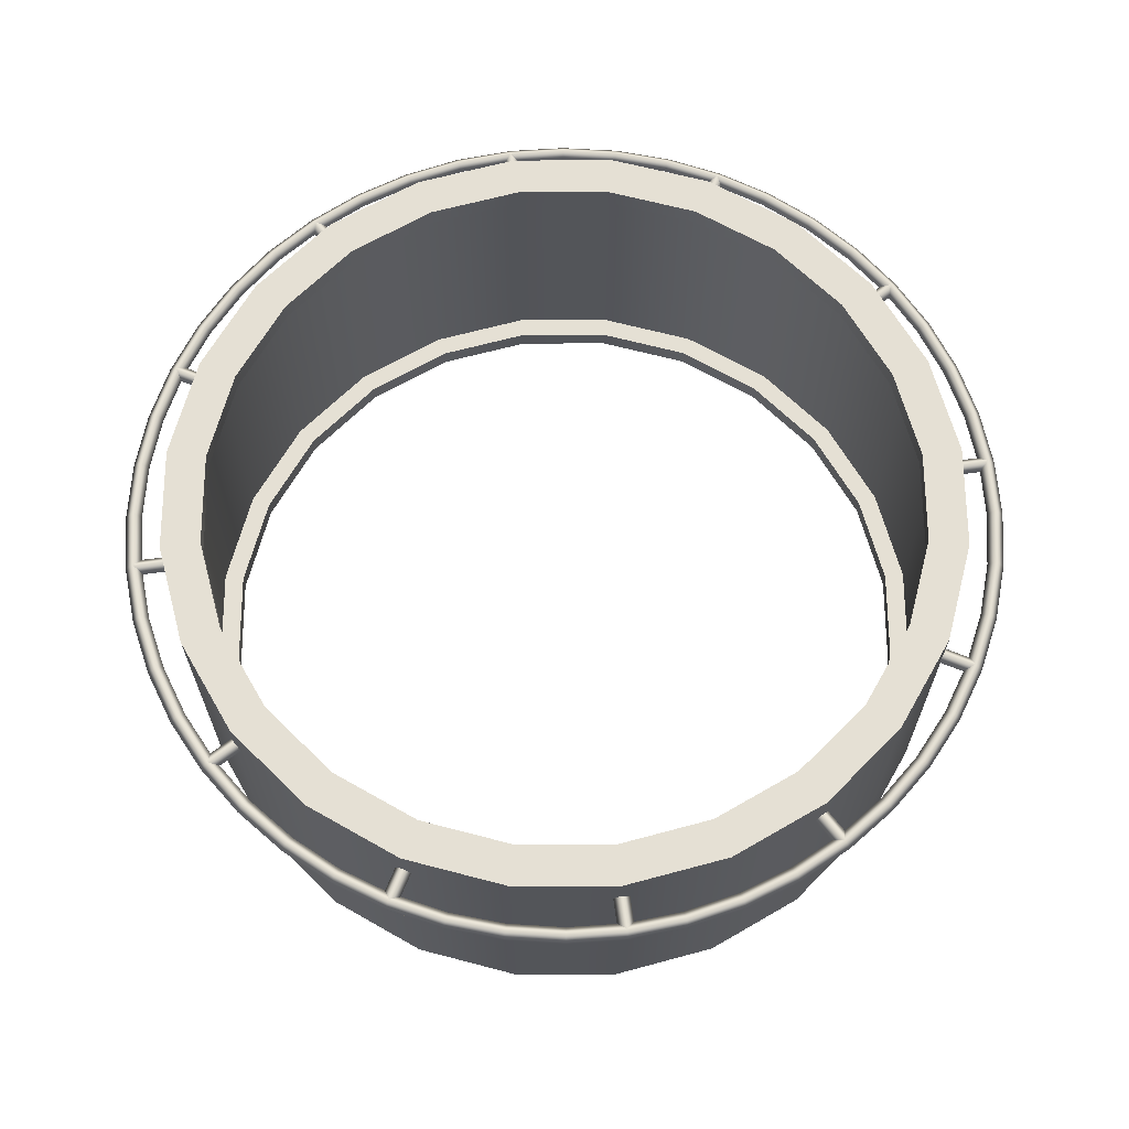
<metadata>
{"format":"obj","ext":"obj","renderer":"f3d","projection":"perspective","resolution":1024,"background":"white","views":[{"elev":65.7,"azim":-7.7,"up":"+Y"}]}
</metadata>
<code>
o Hadar_Fuselage_1_1
v 0.625 0.25 -1.258e-17
v 0.6037 0.25 0.1618
v 0.5413 0.25 0.3125
v 0.4419 0.25 0.4419
v 0.3125 0.25 0.5413
v 0.1618 0.25 0.6037
v -1.377e-17 0.25 0.625
v -0.1618 0.25 0.6037
v -0.3125 0.25 0.5413
v -0.4419 0.25 0.4419
v -0.5413 0.25 0.3125
v -0.6037 0.25 0.1618
v -0.625 0.25 6.396e-17
v -0.6037 0.25 -0.1618
v -0.5413 0.25 -0.3125
v -0.4419 0.25 -0.4419
v -0.3125 0.25 -0.5413
v -0.1618 0.25 -0.6037
v -1.669e-16 0.25 -0.625
v 0.1618 0.25 -0.6037
v 0.3125 0.25 -0.5413
v 0.4419 0.25 -0.4419
v 0.5413 0.25 -0.3125
v 0.6037 0.25 -0.1618
v 0.625 -0.25 -1.258e-17
v 0.6037 -0.25 0.1618
v 0.5413 -0.25 0.3125
v 0.4419 -0.25 0.4419
v 0.3125 -0.25 0.5413
v 0.1618 -0.25 0.6037
v -1.377e-17 -0.25 0.625
v -0.1618 -0.25 0.6037
v -0.3125 -0.25 0.5413
v -0.4419 -0.25 0.4419
v -0.5413 -0.25 0.3125
v -0.6037 -0.25 0.1618
v -0.625 -0.25 6.396e-17
v -0.6037 -0.25 -0.1618
v -0.5413 -0.25 -0.3125
v -0.4419 -0.25 -0.4419
v -0.3125 -0.25 -0.5413
v -0.1618 -0.25 -0.6037
v -1.669e-16 -0.25 -0.625
v 0.1618 -0.25 -0.6037
v 0.3125 -0.25 -0.5413
v 0.4419 -0.25 -0.4419
v 0.5413 -0.25 -0.3125
v 0.6037 -0.25 -0.1618
v 0.5625 -0.25 -9.032e-18
v 0.5433 -0.25 0.1456
v 0.4871 -0.25 0.2812
v 0.3977 -0.25 0.3977
v 0.2812 -0.25 0.4871
v 0.1456 -0.25 0.5433
v -2.327e-17 -0.25 0.5625
v -0.1456 -0.25 0.5433
v -0.2812 -0.25 0.4871
v -0.3977 -0.25 0.3977
v -0.4871 -0.25 0.2812
v -0.5433 -0.25 0.1456
v -0.5625 -0.25 5.985e-17
v -0.5433 -0.25 -0.1456
v -0.4871 -0.25 -0.2812
v -0.3977 -0.25 -0.3977
v -0.2812 -0.25 -0.4871
v -0.1456 -0.25 -0.5433
v -1.61e-16 -0.25 -0.5625
v 0.1456 -0.25 -0.5433
v 0.2812 -0.25 -0.4871
v 0.3977 -0.25 -0.3977
v 0.4871 -0.25 -0.2812
v 0.5433 -0.25 -0.1456
v 0.5433 0.25 0.1456
v 0.5625 0.25 -9.032e-18
v 0.5433 0.25 -0.1456
v 0.4871 0.25 -0.2812
v 0.3977 0.25 -0.3977
v 0.2812 0.25 -0.4871
v 0.1456 0.25 -0.5433
v -1.61e-16 0.25 -0.5625
v -0.1456 0.25 -0.5433
v -0.2812 0.25 -0.4871
v -0.3977 0.25 -0.3977
v -0.4871 0.25 -0.2812
v -0.5433 0.25 -0.1456
v -0.5625 0.25 5.985e-17
v -0.5433 0.25 0.1456
v -0.4871 0.25 0.2812
v -0.3977 0.25 0.3977
v -0.2812 0.25 0.4871
v -0.1456 0.25 0.5433
v -2.327e-17 0.25 0.5625
v 0.1456 0.25 0.5433
v 0.2812 0.25 0.4871
v 0.3977 0.25 0.3977
v 0.4871 0.25 0.2812
v 0.5625 -0.2188 -1.102e-17
v 0.5433 -0.2188 0.1456
v 0.4871 -0.2188 0.2812
v 0.3977 -0.2188 0.3977
v 0.2812 -0.2188 0.4871
v 0.1456 -0.2188 0.5433
v -2.327e-17 -0.2188 0.5625
v -0.1456 -0.2188 0.5433
v -0.2812 -0.2188 0.4871
v -0.3977 -0.2188 0.3977
v -0.4871 -0.2188 0.2812
v -0.5433 -0.2188 0.1456
v -0.5625 -0.2188 5.787e-17
v -0.5433 -0.2188 -0.1456
v -0.4871 -0.2188 -0.2812
v -0.3977 -0.2188 -0.3977
v -0.2812 -0.2188 -0.4871
v -0.1456 -0.2188 -0.5433
v -1.61e-16 -0.2188 -0.5625
v 0.1456 -0.2188 -0.5433
v 0.2812 -0.2188 -0.4871
v 0.3977 -0.2188 -0.3977
v 0.4871 -0.2188 -0.2812
v 0.5433 -0.2188 -0.1456
v 0.5433 0.2188 0.1456
v 0.5625 0.2188 -9.915e-18
v 0.5433 0.2188 -0.1456
v 0.4871 0.2188 -0.2812
v 0.3977 0.2188 -0.3977
v 0.2812 0.2188 -0.4871
v 0.1456 0.2188 -0.5433
v -1.61e-16 0.2188 -0.5625
v -0.1456 0.2188 -0.5433
v -0.2812 0.2188 -0.4871
v -0.3977 0.2188 -0.3977
v -0.4871 0.2188 -0.2812
v -0.5433 0.2188 -0.1456
v -0.5625 0.2188 5.897e-17
v -0.5433 0.2188 0.1456
v -0.4871 0.2188 0.2812
v -0.3977 0.2188 0.3977
v -0.2812 0.2188 0.4871
v -0.1456 0.2188 0.5433
v -2.327e-17 0.2188 0.5625
v 0.1456 0.2188 0.5433
v 0.2812 0.2188 0.4871
v 0.3977 0.2188 0.3977
v 0.4871 0.2188 0.2812
v 0.5142 0.2188 0.2969
v 0.5735 0.2188 0.1537
v 0.5938 0.2188 -8.667e-18
v 0.5735 0.2188 -0.1537
v 0.5142 0.2188 -0.2969
v 0.4198 0.2188 -0.4198
v 0.2969 0.2188 -0.5142
v 0.1537 0.2188 -0.5735
v -1.649e-16 0.2188 -0.5938
v -0.1537 0.2188 -0.5735
v -0.2969 0.2188 -0.5142
v -0.4198 0.2188 -0.4198
v -0.5142 0.2188 -0.2969
v -0.5735 0.2188 -0.1537
v -0.5938 0.2188 6.405e-17
v -0.5735 0.2188 0.1537
v -0.5142 0.2188 0.2969
v -0.4198 0.2188 0.4198
v -0.2969 0.2188 0.5142
v -0.1537 0.2188 0.5735
v -1.948e-17 0.2188 0.5938
v 0.1537 0.2188 0.5735
v 0.2969 0.2188 0.5142
v 0.4198 0.2188 0.4198
v 0.5735 -0.2188 -0.1537
v 0.5938 -0.2188 -9.831e-18
v 0.5735 -0.2188 0.1537
v 0.5142 -0.2188 0.2969
v 0.4198 -0.2188 0.4198
v 0.2969 -0.2188 0.5142
v 0.1537 -0.2188 0.5735
v -1.948e-17 -0.2188 0.5938
v -0.1537 -0.2188 0.5735
v -0.2969 -0.2188 0.5142
v -0.4198 -0.2188 0.4198
v -0.5142 -0.2188 0.2969
v -0.5735 -0.2188 0.1537
v -0.5938 -0.2188 6.288e-17
v -0.5735 -0.2188 -0.1537
v -0.5142 -0.2188 -0.2969
v -0.4198 -0.2188 -0.4198
v -0.2969 -0.2188 -0.5142
v -0.1537 -0.2188 -0.5735
v -1.649e-16 -0.2188 -0.5938
v 0.1537 -0.2188 -0.5735
v 0.2969 -0.2188 -0.5142
v 0.4198 -0.2188 -0.4198
v 0.5142 -0.2188 -0.2969
v -0.5846 0.1737 0.3375
v -0.5793 0.1862 0.32
v -0.5843 0.1986 0.3376
v -0.5668 0.1862 0.3417
v -0.5412 0.1987 0.3125
v -0.5336 0.1862 0.3225
v -0.5413 0.1737 0.3125
v -0.5461 0.1862 0.3009
v 0.5846 0.1737 -0.3375
v 0.5793 0.1862 -0.32
v 0.5843 0.1986 -0.3376
v 0.5668 0.1862 -0.3417
v 0.5412 0.1987 -0.3125
v 0.5336 0.1862 -0.3225
v 0.5413 0.1737 -0.3125
v 0.5461 0.1862 -0.3009
v -0.3375 0.1737 0.5846
v -0.3417 0.1862 0.5668
v -0.3372 0.1986 0.5845
v -0.32 0.1862 0.5793
v -0.3125 0.1987 0.5413
v -0.3009 0.1862 0.5461
v -0.3125 0.1737 0.5413
v -0.3225 0.1862 0.5336
v 0.3375 0.1737 -0.5846
v 0.3417 0.1862 -0.5668
v 0.3372 0.1986 -0.5845
v 0.32 0.1862 -0.5793
v 0.3125 0.1987 -0.5413
v 0.3009 0.1862 -0.5461
v 0.3125 0.1737 -0.5413
v 0.3225 0.1862 -0.5336
v -0.5846 0.1737 -0.3375
v -0.5668 0.1862 -0.3417
v -0.5845 0.1986 -0.3372
v -0.5793 0.1862 -0.32
v -0.5413 0.1987 -0.3125
v -0.5461 0.1862 -0.3009
v -0.5413 0.1737 -0.3125
v -0.5336 0.1862 -0.3225
v 0.5846 0.1737 0.3375
v 0.5668 0.1862 0.3417
v 0.5845 0.1986 0.3372
v 0.5793 0.1862 0.32
v 0.5413 0.1987 0.3125
v 0.5461 0.1862 0.3009
v 0.5413 0.1737 0.3125
v 0.5336 0.1862 0.3225
v -0.675 0.1737 -2.708e-16
v -0.6617 0.1862 -0.0125
v -0.6748 0.1986 0.0001975
v -0.6617 0.1862 0.0125
v -0.625 0.1987 4.479e-05
v -0.6234 0.1862 0.0125
v -0.625 0.1737 -3.263e-16
v -0.6234 0.1862 -0.0125
v 0.675 0.1737 2.288e-16
v 0.6617 0.1862 0.0125
v 0.6748 0.1986 -0.0001975
v 0.6617 0.1862 -0.0125
v 0.625 0.1987 -4.479e-05
v 0.6234 0.1862 -0.0125
v 0.625 0.1737 2.288e-16
v 0.6234 0.1862 0.0125
v 1.459e-18 0.1737 -0.675
v 0.0125 0.1862 -0.6617
v -0.0001975 0.1986 -0.6748
v -0.0125 0.1862 -0.6617
v -4.479e-05 0.1987 -0.625
v -0.0125 0.1862 -0.6234
v 1.459e-18 0.1737 -0.625
v 0.0125 0.1862 -0.6234
v -2.684e-16 0.1737 0.675
v -0.0125 0.1862 0.6617
v 0.0001975 0.1986 0.6748
v 0.0125 0.1862 0.6617
v 4.479e-05 0.1987 0.625
v 0.0125 0.1862 0.6234
v -2.623e-16 0.1737 0.625
v -0.0125 0.1862 0.6234
v -0.3375 0.1737 -0.5846
v -0.32 0.1862 -0.5793
v -0.3376 0.1986 -0.5843
v -0.3417 0.1862 -0.5668
v -0.3125 0.1987 -0.5412
v -0.3225 0.1862 -0.5336
v -0.3125 0.1737 -0.5413
v -0.3009 0.1862 -0.5461
v 0.3375 0.1737 0.5846
v 0.32 0.1862 0.5793
v 0.3376 0.1986 0.5843
v 0.3417 0.1862 0.5668
v 0.3125 0.1987 0.5412
v 0.3225 0.1862 0.5336
v 0.3125 0.1737 0.5413
v 0.3009 0.1862 0.5461
v 0.6875 0.1862 0
v 0.675 0.1737 0
v 0.6625 0.1862 0
v 0.675 0.1988 0
v 0.6816 0.1862 0.08974
v 0.6692 0.1737 0.08811
v 0.6568 0.1862 0.08647
v 0.6692 0.1988 0.08811
v 0.6641 0.1862 0.1779
v 0.652 0.1737 0.1747
v 0.6399 0.1862 0.1715
v 0.652 0.1988 0.1747
v 0.6352 0.1862 0.2631
v 0.6236 0.1737 0.2583
v 0.6121 0.1862 0.2535
v 0.6236 0.1988 0.2583
v 0.5954 0.1862 0.3438
v 0.5846 0.1737 0.3375
v 0.5737 0.1862 0.3312
v 0.5846 0.1988 0.3375
v 0.5454 0.1862 0.4185
v 0.5355 0.1737 0.4109
v 0.5256 0.1862 0.4033
v 0.5355 0.1988 0.4109
v 0.4861 0.1862 0.4861
v 0.4773 0.1737 0.4773
v 0.4685 0.1862 0.4685
v 0.4773 0.1988 0.4773
v 0.4185 0.1862 0.5454
v 0.4109 0.1737 0.5355
v 0.4033 0.1862 0.5256
v 0.4109 0.1988 0.5355
v 0.3438 0.1862 0.5954
v 0.3375 0.1737 0.5846
v 0.3313 0.1862 0.5737
v 0.3375 0.1988 0.5846
v 0.2631 0.1862 0.6352
v 0.2583 0.1737 0.6236
v 0.2535 0.1862 0.6121
v 0.2583 0.1988 0.6236
v 0.1779 0.1862 0.6641
v 0.1747 0.1737 0.652
v 0.1715 0.1862 0.6399
v 0.1747 0.1988 0.652
v 0.08974 0.1862 0.6816
v 0.08811 0.1737 0.6692
v 0.08647 0.1862 0.6568
v 0.08811 0.1988 0.6692
v 1.781e-07 0.1862 0.6875
v 1.781e-07 0.1737 0.675
v 1.781e-07 0.1862 0.6625
v 1.781e-07 0.1988 0.675
v -0.08974 0.1862 0.6816
v -0.08811 0.1737 0.6692
v -0.08647 0.1862 0.6568
v -0.08811 0.1988 0.6692
v -0.1779 0.1862 0.6641
v -0.1747 0.1737 0.652
v -0.1715 0.1862 0.6399
v -0.1747 0.1988 0.652
v -0.2631 0.1862 0.6352
v -0.2583 0.1737 0.6236
v -0.2535 0.1862 0.6121
v -0.2583 0.1988 0.6236
v -0.3437 0.1862 0.5954
v -0.3375 0.1737 0.5846
v -0.3312 0.1862 0.5737
v -0.3375 0.1988 0.5846
v -0.4185 0.1862 0.5454
v -0.4109 0.1737 0.5355
v -0.4033 0.1862 0.5256
v -0.4109 0.1988 0.5355
v -0.4861 0.1862 0.4861
v -0.4773 0.1737 0.4773
v -0.4685 0.1862 0.4685
v -0.4773 0.1988 0.4773
v -0.5454 0.1862 0.4185
v -0.5355 0.1737 0.4109
v -0.5256 0.1862 0.4033
v -0.5355 0.1988 0.4109
v -0.5954 0.1862 0.3438
v -0.5846 0.1737 0.3375
v -0.5737 0.1862 0.3312
v -0.5846 0.1988 0.3375
v -0.6352 0.1862 0.2631
v -0.6236 0.1737 0.2583
v -0.6121 0.1862 0.2535
v -0.6236 0.1988 0.2583
v -0.6641 0.1862 0.1779
v -0.652 0.1737 0.1747
v -0.6399 0.1862 0.1715
v -0.652 0.1988 0.1747
v -0.6816 0.1862 0.08974
v -0.6692 0.1737 0.08811
v -0.6568 0.1862 0.08647
v -0.6692 0.1988 0.08811
v -0.6875 0.1862 8.419e-17
v -0.675 0.1737 8.266e-17
v -0.6625 0.1862 8.113e-17
v -0.675 0.1988 8.266e-17
v -0.6816 0.1862 -0.08974
v -0.6692 0.1737 -0.08811
v -0.6568 0.1862 -0.08647
v -0.6692 0.1988 -0.08811
v -0.6641 0.1862 -0.1779
v -0.652 0.1737 -0.1747
v -0.6399 0.1862 -0.1715
v -0.652 0.1988 -0.1747
v -0.6352 0.1862 -0.2631
v -0.6236 0.1737 -0.2583
v -0.6121 0.1862 -0.2535
v -0.6236 0.1988 -0.2583
v -0.5954 0.1862 -0.3438
v -0.5846 0.1737 -0.3375
v -0.5737 0.1862 -0.3312
v -0.5846 0.1988 -0.3375
v -0.5454 0.1862 -0.4185
v -0.5355 0.1737 -0.4109
v -0.5256 0.1862 -0.4033
v -0.5355 0.1988 -0.4109
v -0.4861 0.1862 -0.4861
v -0.4773 0.1737 -0.4773
v -0.4685 0.1862 -0.4685
v -0.4773 0.1988 -0.4773
v -0.4185 0.1862 -0.5454
v -0.4109 0.1737 -0.5355
v -0.4033 0.1862 -0.5256
v -0.4109 0.1988 -0.5355
v -0.3437 0.1862 -0.5954
v -0.3375 0.1737 -0.5846
v -0.3312 0.1862 -0.5737
v -0.3375 0.1988 -0.5846
v -0.2631 0.1862 -0.6352
v -0.2583 0.1737 -0.6236
v -0.2535 0.1862 -0.6121
v -0.2583 0.1988 -0.6236
v -0.1779 0.1862 -0.6641
v -0.1747 0.1737 -0.652
v -0.1715 0.1862 -0.6399
v -0.1747 0.1988 -0.652
v -0.08974 0.1862 -0.6816
v -0.08811 0.1737 -0.6692
v -0.08647 0.1862 -0.6568
v -0.08811 0.1988 -0.6692
v 1.781e-07 0.1862 -0.6875
v 1.781e-07 0.1737 -0.675
v 1.781e-07 0.1862 -0.6625
v 1.781e-07 0.1988 -0.675
v 0.08974 0.1862 -0.6816
v 0.08811 0.1737 -0.6692
v 0.08647 0.1862 -0.6568
v 0.08811 0.1988 -0.6692
v 0.1779 0.1862 -0.6641
v 0.1747 0.1737 -0.652
v 0.1715 0.1862 -0.6399
v 0.1747 0.1988 -0.652
v 0.2631 0.1862 -0.6352
v 0.2583 0.1737 -0.6236
v 0.2535 0.1862 -0.6121
v 0.2583 0.1988 -0.6236
v 0.3438 0.1862 -0.5954
v 0.3375 0.1737 -0.5846
v 0.3313 0.1862 -0.5737
v 0.3375 0.1988 -0.5846
v 0.4185 0.1862 -0.5454
v 0.4109 0.1737 -0.5355
v 0.4033 0.1862 -0.5256
v 0.4109 0.1988 -0.5355
v 0.4861 0.1862 -0.4861
v 0.4773 0.1737 -0.4773
v 0.4685 0.1862 -0.4685
v 0.4773 0.1988 -0.4773
v 0.5454 0.1862 -0.4185
v 0.5355 0.1737 -0.4109
v 0.5256 0.1862 -0.4033
v 0.5355 0.1988 -0.4109
v 0.5954 0.1862 -0.3438
v 0.5846 0.1737 -0.3375
v 0.5737 0.1862 -0.3312
v 0.5846 0.1988 -0.3375
v 0.6352 0.1862 -0.2631
v 0.6236 0.1737 -0.2583
v 0.6121 0.1862 -0.2535
v 0.6236 0.1988 -0.2583
v 0.6641 0.1862 -0.1779
v 0.652 0.1737 -0.1747
v 0.6399 0.1862 -0.1715
v 0.652 0.1988 -0.1747
v 0.6816 0.1862 -0.08974
v 0.6692 0.1737 -0.08811
v 0.6568 0.1862 -0.08647
v 0.6692 0.1988 -0.08811
g Hadar_Fuselage_1_1_Hadar_Fuselage_1_1_auv
f 2 73 96 3
f 5 94 93 6
f 7 92 91 8
f 10 89 88 11
f 13 86 85 14
f 16 83 82 17
f 18 81 80 19
f 20 79 78 21
f 22 77 76 23
f 24 75 74 1
f 25 49 72 48
f 27 51 50 26
f 29 53 52 28
f 31 55 54 30
f 33 57 56 32
f 35 59 58 34
f 37 61 60 36
f 40 64 63 39
f 42 66 65 41
f 44 68 67 43
f 47 71 70 46
f 97 170 169 120
f 98 171 170 97
f 99 172 171 98
f 100 173 172 99
f 101 174 173 100
f 102 175 174 101
f 103 176 175 102
f 104 177 176 103
f 105 178 177 104
f 106 179 178 105
f 107 180 179 106
f 108 181 180 107
f 109 182 181 108
f 110 183 182 109
f 111 184 183 110
f 112 185 184 111
f 113 186 185 112
f 114 187 186 113
f 115 188 187 114
f 116 189 188 115
f 117 190 189 116
f 118 191 190 117
f 119 192 191 118
f 120 169 192 119
f 121 146 145 144
f 122 147 146 121
f 123 148 147 122
f 124 149 148 123
f 125 150 149 124
f 126 151 150 125
f 127 152 151 126
f 128 153 152 127
f 129 154 153 128
f 130 155 154 129
f 131 156 155 130
f 132 157 156 131
f 133 158 157 132
f 134 159 158 133
f 135 160 159 134
f 136 161 160 135
f 137 162 161 136
f 138 163 162 137
f 139 164 163 138
f 140 165 164 139
f 141 166 165 140
f 142 167 166 141
f 143 168 167 142
f 144 145 168 143
f 193 199 198 196
f 194 200 199 193
f 195 197 200 194
f 196 198 197 195
f 201 207 206 204
f 202 208 207 201
f 203 205 208 202
f 204 206 205 203
f 209 215 214 212
f 210 216 215 209
f 211 213 216 210
f 212 214 213 211
f 217 223 222 220
f 218 224 223 217
f 219 221 224 218
f 220 222 221 219
f 225 231 230 228
f 226 232 231 225
f 227 229 232 226
f 228 230 229 227
f 233 239 238 236
f 234 240 239 233
f 235 237 240 234
f 236 238 237 235
f 241 247 246 244
f 242 248 247 241
f 243 245 248 242
f 244 246 245 243
f 249 255 254 252
f 250 256 255 249
f 251 253 256 250
f 252 254 253 251
f 257 263 262 260
f 258 264 263 257
f 259 261 264 258
f 260 262 261 259
f 265 271 270 268
f 266 272 271 265
f 267 269 272 266
f 268 270 269 267
f 273 279 278 276
f 274 280 279 273
f 275 277 280 274
f 276 278 277 275
f 281 287 286 284
f 282 288 287 281
f 283 285 288 282
f 284 286 285 283
f 289 293 294 290
f 289 477 480 292
f 290 294 295 291
f 290 478 477 289
f 291 295 296 292
f 291 479 478 290
f 292 296 293 289
f 292 480 479 291
f 293 297 298 294
f 294 298 299 295
f 295 299 300 296
f 296 300 297 293
f 297 301 302 298
f 298 302 303 299
f 299 303 304 300
f 300 304 301 297
f 301 305 306 302
f 302 306 307 303
f 303 307 308 304
f 304 308 305 301
f 305 309 310 306
f 306 310 311 307
f 307 311 312 308
f 308 312 309 305
f 309 313 314 310
f 310 314 315 311
f 311 315 316 312
f 312 316 313 309
f 313 317 318 314
f 314 318 319 315
f 315 319 320 316
f 316 320 317 313
f 317 321 322 318
f 318 322 323 319
f 319 323 324 320
f 320 324 321 317
f 321 325 326 322
f 322 326 327 323
f 323 327 328 324
f 324 328 325 321
f 325 329 330 326
f 326 330 331 327
f 327 331 332 328
f 328 332 329 325
f 329 333 334 330
f 330 334 335 331
f 331 335 336 332
f 332 336 333 329
f 333 337 338 334
f 334 338 339 335
f 335 339 340 336
f 336 340 337 333
f 337 341 342 338
f 338 342 343 339
f 339 343 344 340
f 340 344 341 337
f 341 345 346 342
f 342 346 347 343
f 343 347 348 344
f 344 348 345 341
f 345 349 350 346
f 346 350 351 347
f 347 351 352 348
f 348 352 349 345
f 349 353 354 350
f 350 354 355 351
f 351 355 356 352
f 352 356 353 349
f 353 357 358 354
f 354 358 359 355
f 355 359 360 356
f 356 360 357 353
f 357 361 362 358
f 358 362 363 359
f 359 363 364 360
f 360 364 361 357
f 361 365 366 362
f 362 366 367 363
f 363 367 368 364
f 364 368 365 361
f 365 369 370 366
f 366 370 371 367
f 367 371 372 368
f 368 372 369 365
f 369 373 374 370
f 370 374 375 371
f 371 375 376 372
f 372 376 373 369
f 373 377 378 374
f 374 378 379 375
f 375 379 380 376
f 376 380 377 373
f 377 381 382 378
f 378 382 383 379
f 379 383 384 380
f 380 384 381 377
f 381 385 386 382
f 382 386 387 383
f 383 387 388 384
f 384 388 385 381
f 385 389 390 386
f 386 390 391 387
f 387 391 392 388
f 388 392 389 385
f 389 393 394 390
f 390 394 395 391
f 391 395 396 392
f 392 396 393 389
f 393 397 398 394
f 394 398 399 395
f 395 399 400 396
f 396 400 397 393
f 397 401 402 398
f 398 402 403 399
f 399 403 404 400
f 400 404 401 397
f 401 405 406 402
f 402 406 407 403
f 403 407 408 404
f 404 408 405 401
f 405 409 410 406
f 406 410 411 407
f 407 411 412 408
f 408 412 409 405
f 409 413 414 410
f 410 414 415 411
f 411 415 416 412
f 412 416 413 409
f 413 417 418 414
f 414 418 419 415
f 415 419 420 416
f 416 420 417 413
f 417 421 422 418
f 418 422 423 419
f 419 423 424 420
f 420 424 421 417
f 421 425 426 422
f 422 426 427 423
f 423 427 428 424
f 424 428 425 421
f 425 429 430 426
f 426 430 431 427
f 427 431 432 428
f 428 432 429 425
f 429 433 434 430
f 430 434 435 431
f 431 435 436 432
f 432 436 433 429
f 433 437 438 434
f 434 438 439 435
f 435 439 440 436
f 436 440 437 433
f 437 441 442 438
f 438 442 443 439
f 439 443 444 440
f 440 444 441 437
f 441 445 446 442
f 442 446 447 443
f 443 447 448 444
f 444 448 445 441
f 445 449 450 446
f 446 450 451 447
f 447 451 452 448
f 448 452 449 445
f 449 453 454 450
f 450 454 455 451
f 451 455 456 452
f 452 456 453 449
f 453 457 458 454
f 454 458 459 455
f 455 459 460 456
f 456 460 457 453
f 457 461 462 458
f 458 462 463 459
f 459 463 464 460
f 460 464 461 457
f 461 465 466 462
f 462 466 467 463
f 463 467 468 464
f 464 468 465 461
f 465 469 470 466
f 466 470 471 467
f 467 471 472 468
f 468 472 469 465
f 469 473 474 470
f 470 474 475 471
f 471 475 476 472
f 472 476 473 469
f 473 477 478 474
f 474 478 479 475
f 475 479 480 476
f 476 480 477 473
f 1 74 73 2
f 4 95 94 5
f 6 93 92 7
f 9 90 89 10
f 12 87 86 13
f 15 84 83 16
f 17 82 81 18
f 19 80 79 20
f 21 78 77 22
f 23 76 75 24
f 26 50 49 25
f 28 52 51 27
f 30 54 53 29
f 32 56 55 31
f 34 58 57 33
f 36 60 59 35
f 39 63 62 38
f 41 65 64 40
f 43 67 66 42
f 45 69 68 44
f 48 72 71 47
f 145 172 173 168
f 146 171 172 145
f 147 170 171 146
f 148 169 170 147
f 149 192 169 148
f 150 191 192 149
f 151 190 191 150
f 152 189 190 151
f 153 188 189 152
f 154 187 188 153
f 155 186 187 154
f 156 185 186 155
f 157 184 185 156
f 158 183 184 157
f 159 182 183 158
f 160 181 182 159
f 161 180 181 160
f 162 179 180 161
f 163 178 179 162
f 164 177 178 163
f 165 176 177 164
f 166 175 176 165
f 167 174 175 166
f 168 173 174 167
f 3 96 95 4
f 8 91 90 9
f 11 88 87 12
f 14 85 84 15
f 38 62 61 37
f 46 70 69 45
f 1 25 48 24
f 2 26 25 1
f 3 27 26 2
f 4 28 27 3
f 5 29 28 4
f 6 30 29 5
f 7 31 30 6
f 8 32 31 7
f 9 33 32 8
f 10 34 33 9
f 11 35 34 10
f 12 36 35 11
f 13 37 36 12
f 14 38 37 13
f 15 39 38 14
f 16 40 39 15
f 17 41 40 16
f 18 42 41 17
f 19 43 42 18
f 20 44 43 19
f 21 45 44 20
f 22 46 45 21
f 23 47 46 22
f 24 48 47 23
f 49 97 120 72
f 50 98 97 49
f 51 99 98 50
f 52 100 99 51
f 53 101 100 52
f 54 102 101 53
f 55 103 102 54
f 56 104 103 55
f 57 105 104 56
f 58 106 105 57
f 59 107 106 58
f 60 108 107 59
f 61 109 108 60
f 62 110 109 61
f 63 111 110 62
f 64 112 111 63
f 65 113 112 64
f 66 114 113 65
f 67 115 114 66
f 68 116 115 67
f 69 117 116 68
f 70 118 117 69
f 71 119 118 70
f 72 120 119 71
f 73 121 144 96
f 74 122 121 73
f 75 123 122 74
f 76 124 123 75
f 77 125 124 76
f 78 126 125 77
f 79 127 126 78
f 80 128 127 79
f 81 129 128 80
f 82 130 129 81
f 83 131 130 82
f 84 132 131 83
f 85 133 132 84
f 86 134 133 85
f 87 135 134 86
f 88 136 135 87
f 89 137 136 88
f 90 138 137 89
f 91 139 138 90
f 92 140 139 91
f 93 141 140 92
f 94 142 141 93
f 95 143 142 94
f 96 144 143 95

</code>
